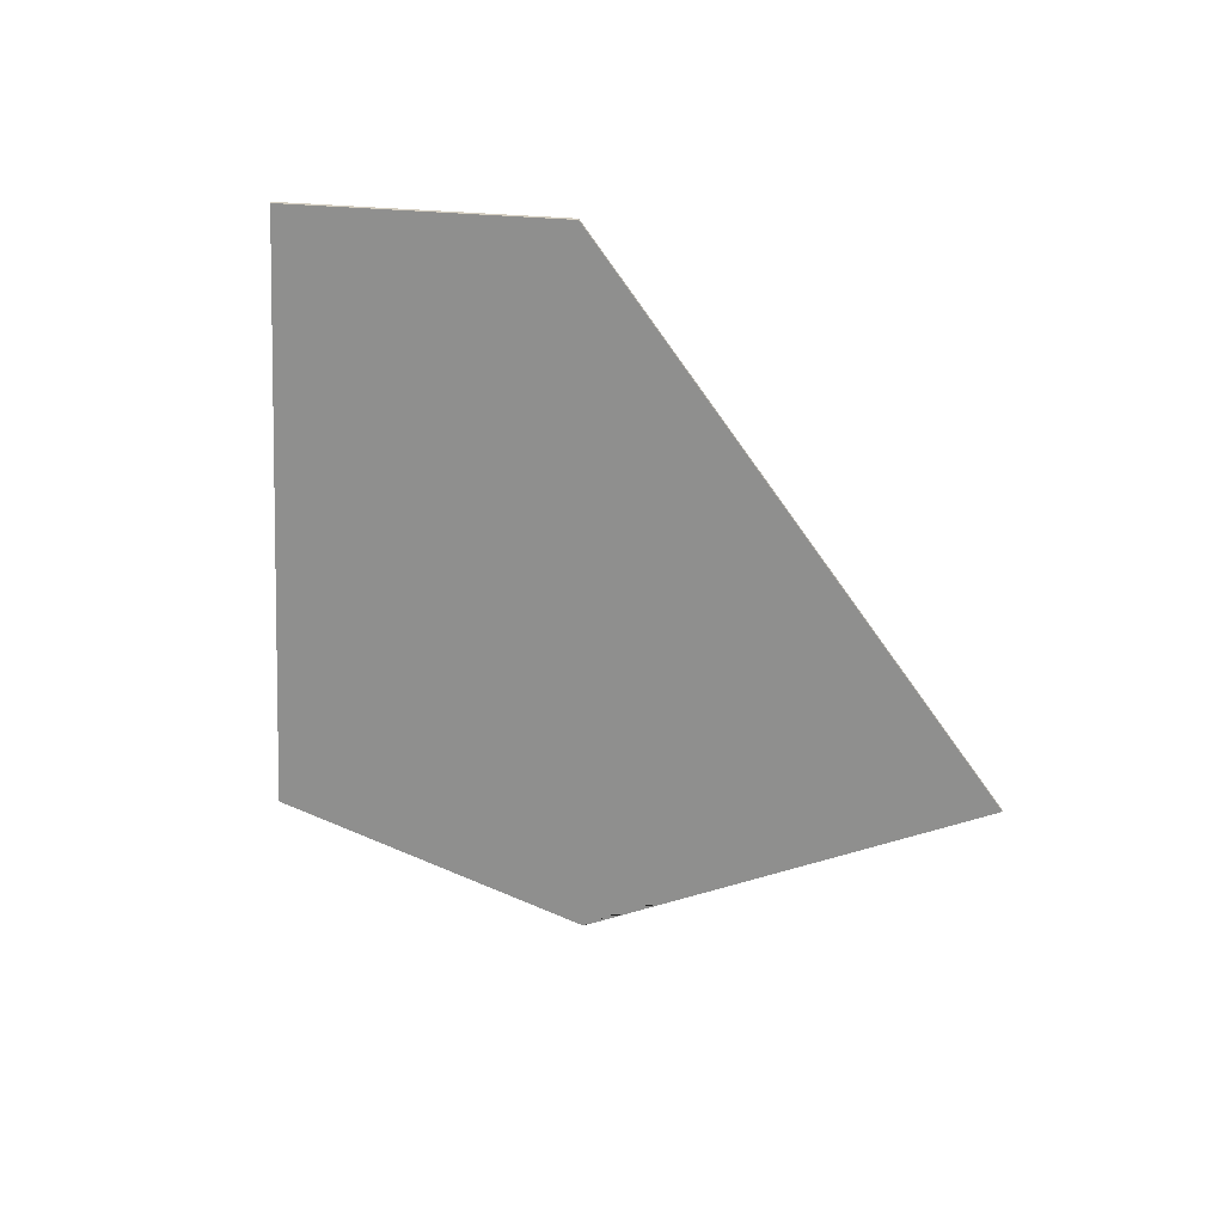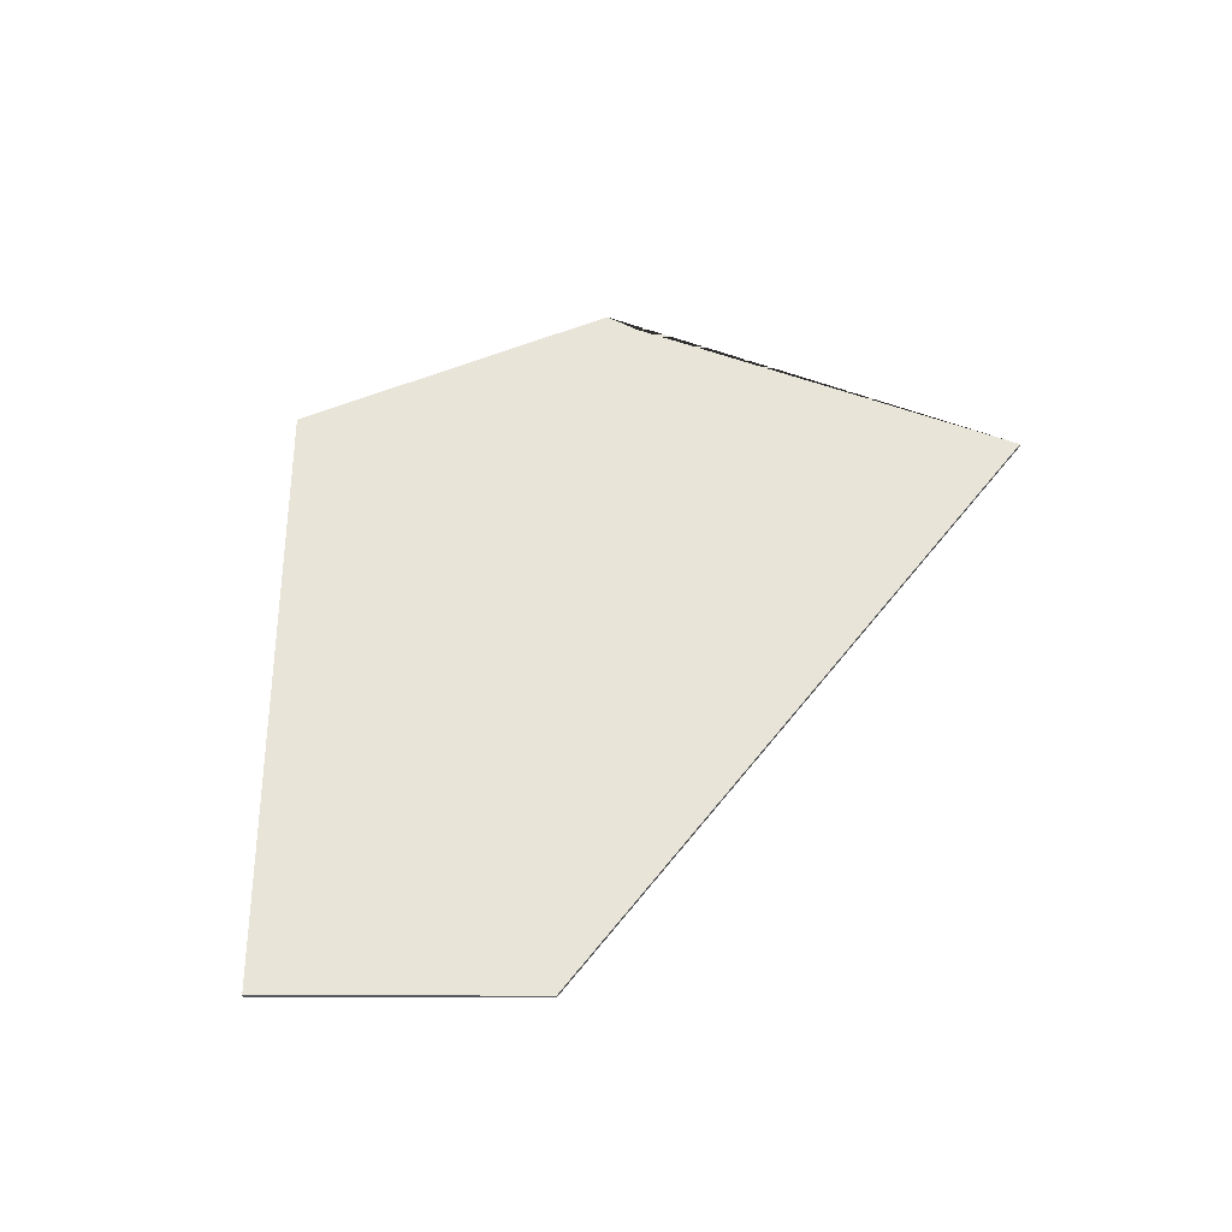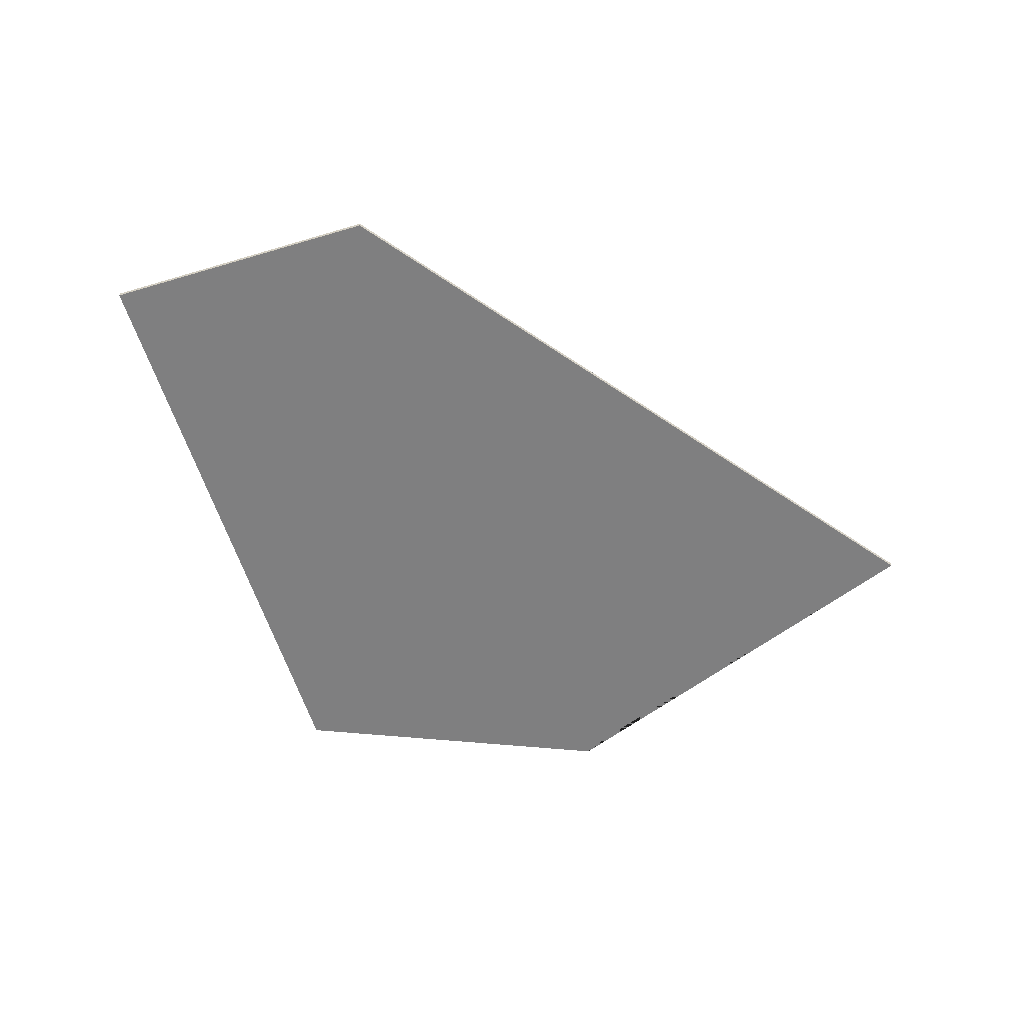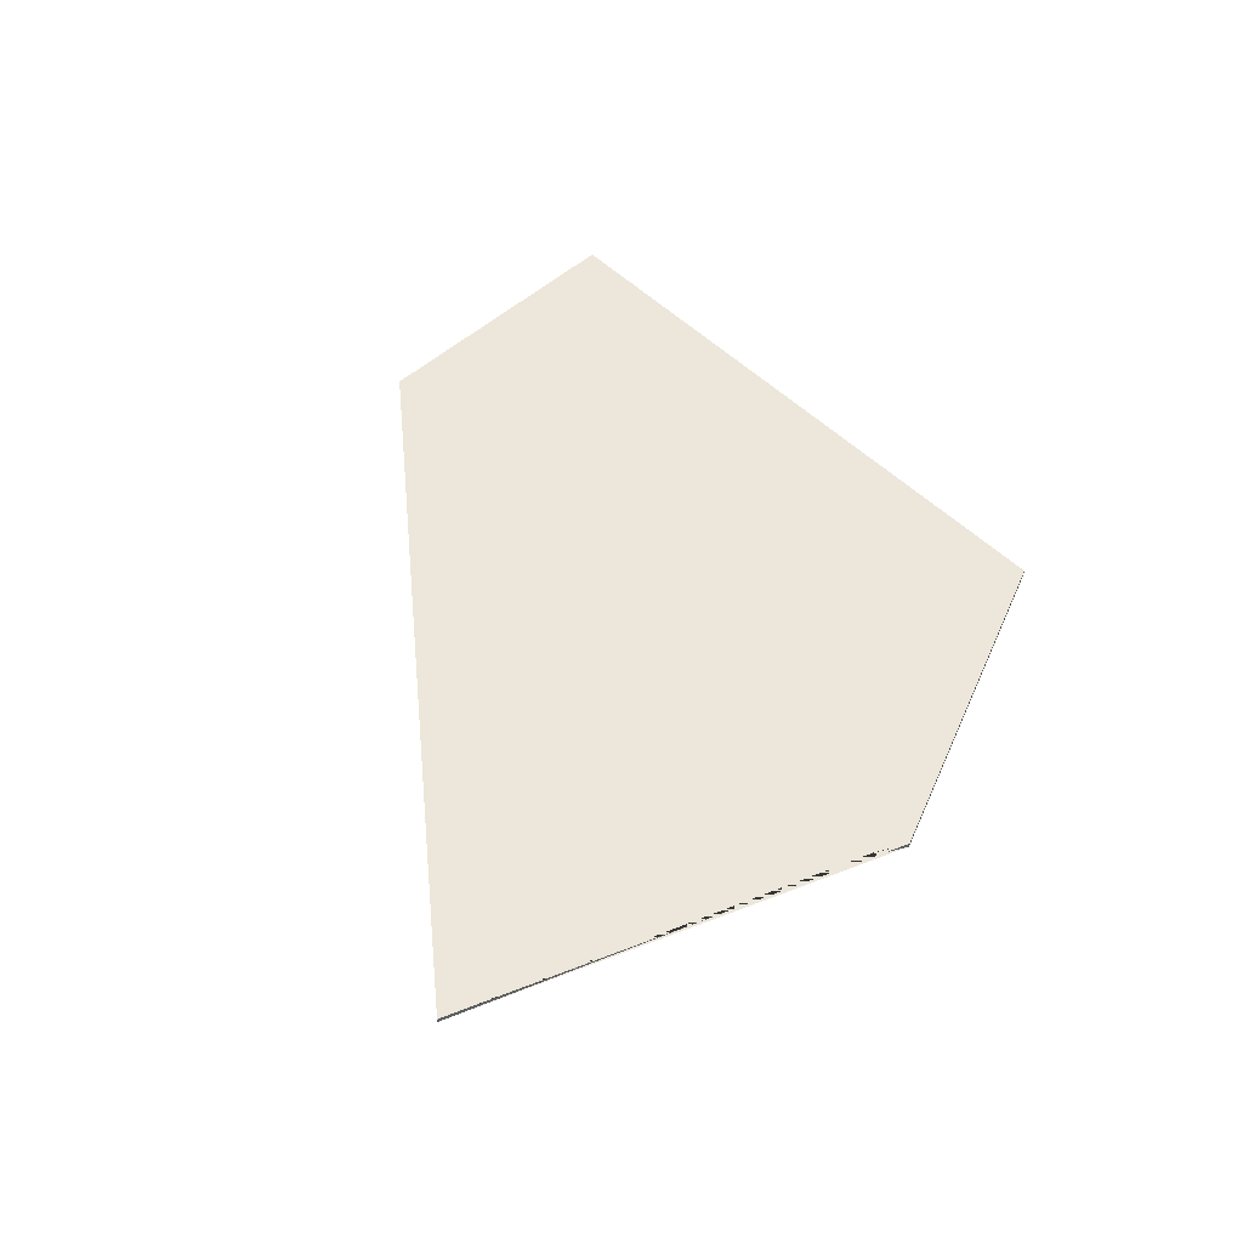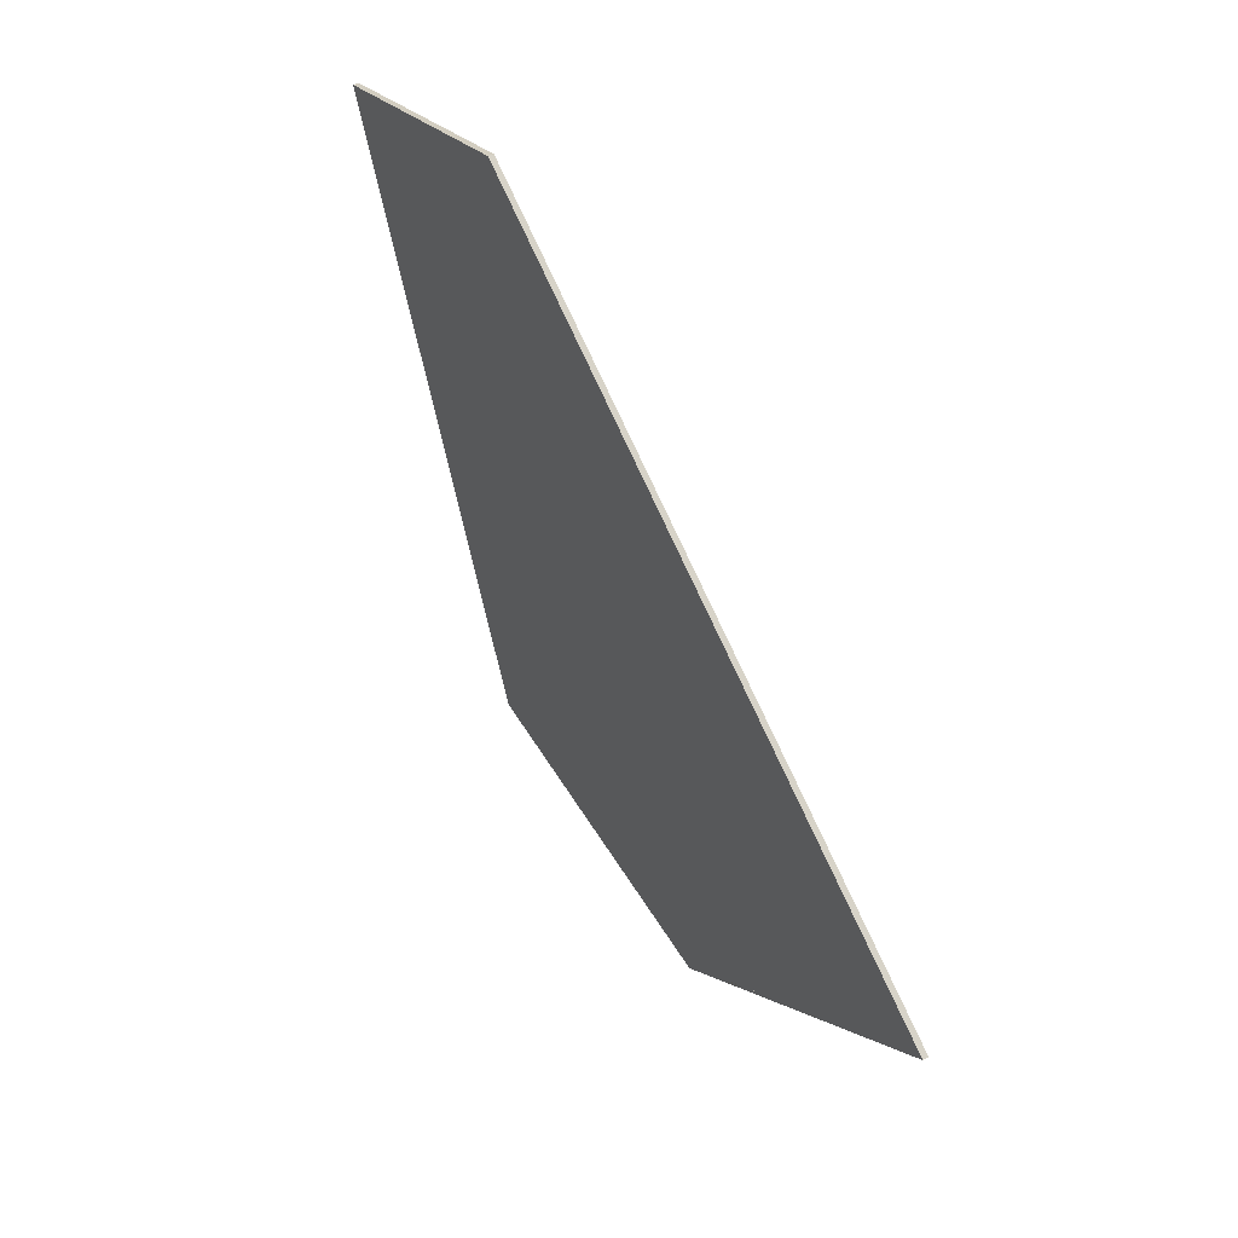
<metadata>
{"format":"obj","ext":"obj","renderer":"f3d","projection":"perspective","resolution":1024,"background":"white","views":[{"elev":-65.1,"azim":-26.1,"up":"+Y"},{"elev":60.0,"azim":-22.8,"up":"+Y"},{"elev":-59.7,"azim":-5.9,"up":"+Y"},{"elev":52.1,"azim":113.2,"up":"+Y"},{"elev":49.4,"azim":60.8,"up":"+Z"}]}
</metadata>
<code>
v 10.27 0 -26.28
v 11.99 0 -24.19
v 8.798 0 -26.29
v 8.329 0 -26.3
v -1.43 0 -26.35
v -16.5 0 -26.44
v -16.51 0 -26.41
v -19.98 0 -18.34
v -20.06 0 -18.14
v -20.28 0 -17.64
v -26.2 0 -3.859
v -30.39 0 5.889
v -35.58 0 17.98
v -29.49 0 20.55
v -15.57 0 26.44
v -3.381 0 19.66
v 7.14 0 13.82
v 26.49 0 3.069
v 32.13 0 -0.065
v 35.58 0 -1.982
v 10.27 0.4 -26.28
v 8.798 0.4 -26.29
v 8.329 0.4 -26.3
v -1.43 0.4 -26.35
v -16.5 0.4 -26.44
v -16.51 0.4 -26.41
v -19.98 0.4 -18.34
v -20.06 0.4 -18.14
v -20.28 0.4 -17.64
v -26.2 0.4 -3.859
v -30.39 0.4 5.889
v -35.58 0.4 17.98
v -29.49 0.4 20.55
v -15.57 0.4 26.44
v -3.381 0.4 19.66
v 7.14 0.4 13.82
v 26.49 0.4 3.069
v 32.13 0.4 -0.065
v 35.58 0.4 -1.982
v 11.99 0.4 -24.19
g CityEngineMaterial
f 1 2 20 19 18 17 16 15 14 13 12 11 10 9 8 7 6 5 4 3
f 21 22 23 24 25 26 27 28 29 30 31 32 33 34 35 36 37 38 39 40
f 1 3 22 21
f 3 4 23 22
f 4 5 24 23
f 5 6 25 24
f 6 7 26 25
f 7 8 27 26
f 8 9 28 27
f 9 10 29 28
f 10 11 30 29
f 11 12 31 30
f 12 13 32 31
f 13 14 33 32
f 14 15 34 33
f 15 16 35 34
f 16 17 36 35
f 17 18 37 36
f 18 19 38 37
f 19 20 39 38
f 20 2 40 39
f 2 1 21 40

</code>
